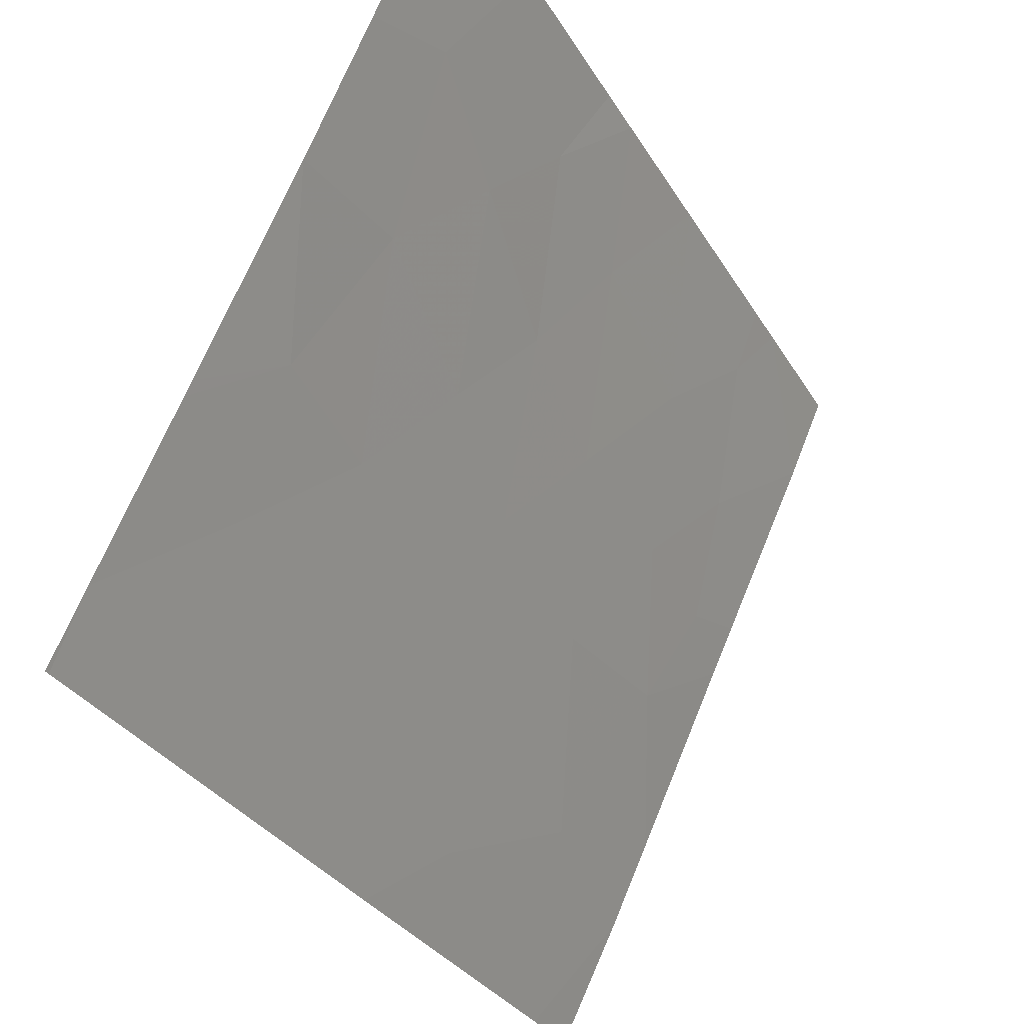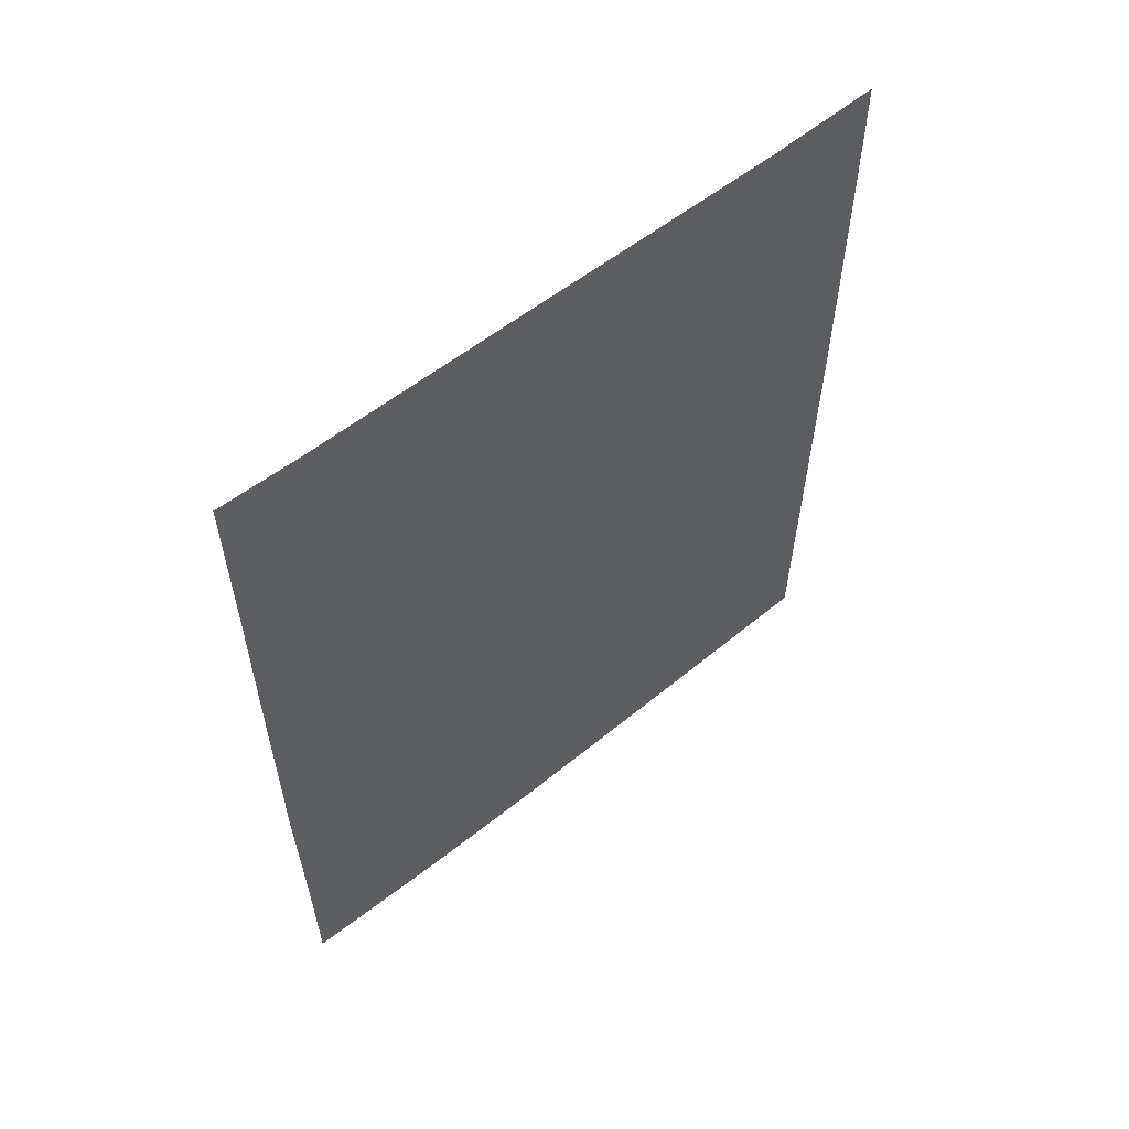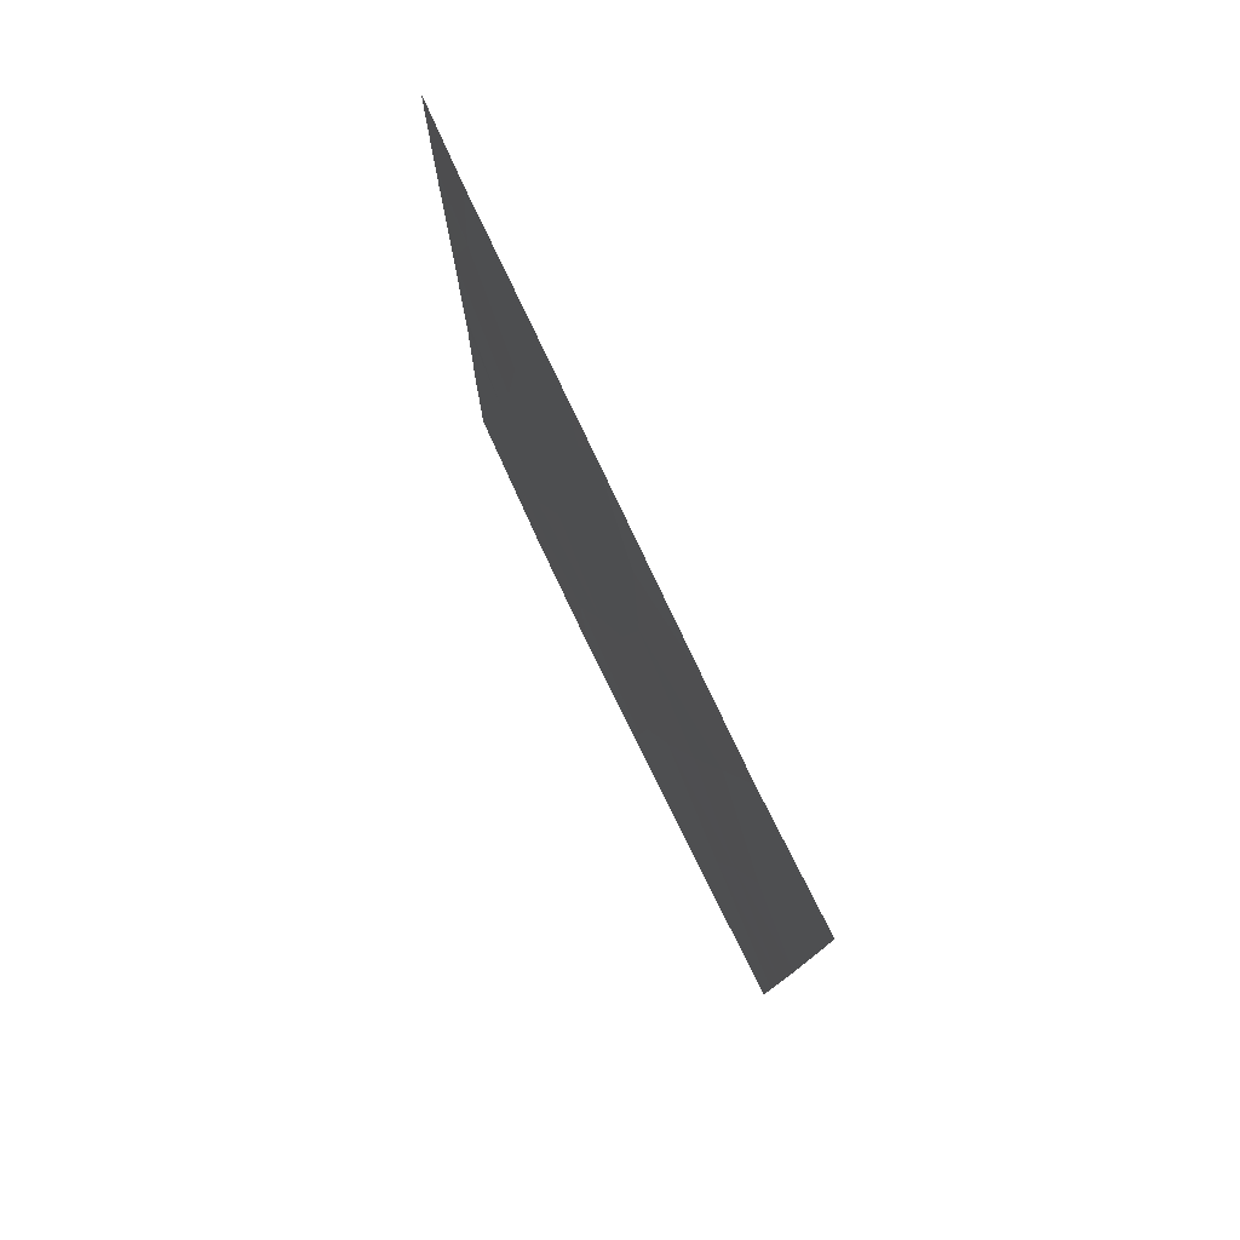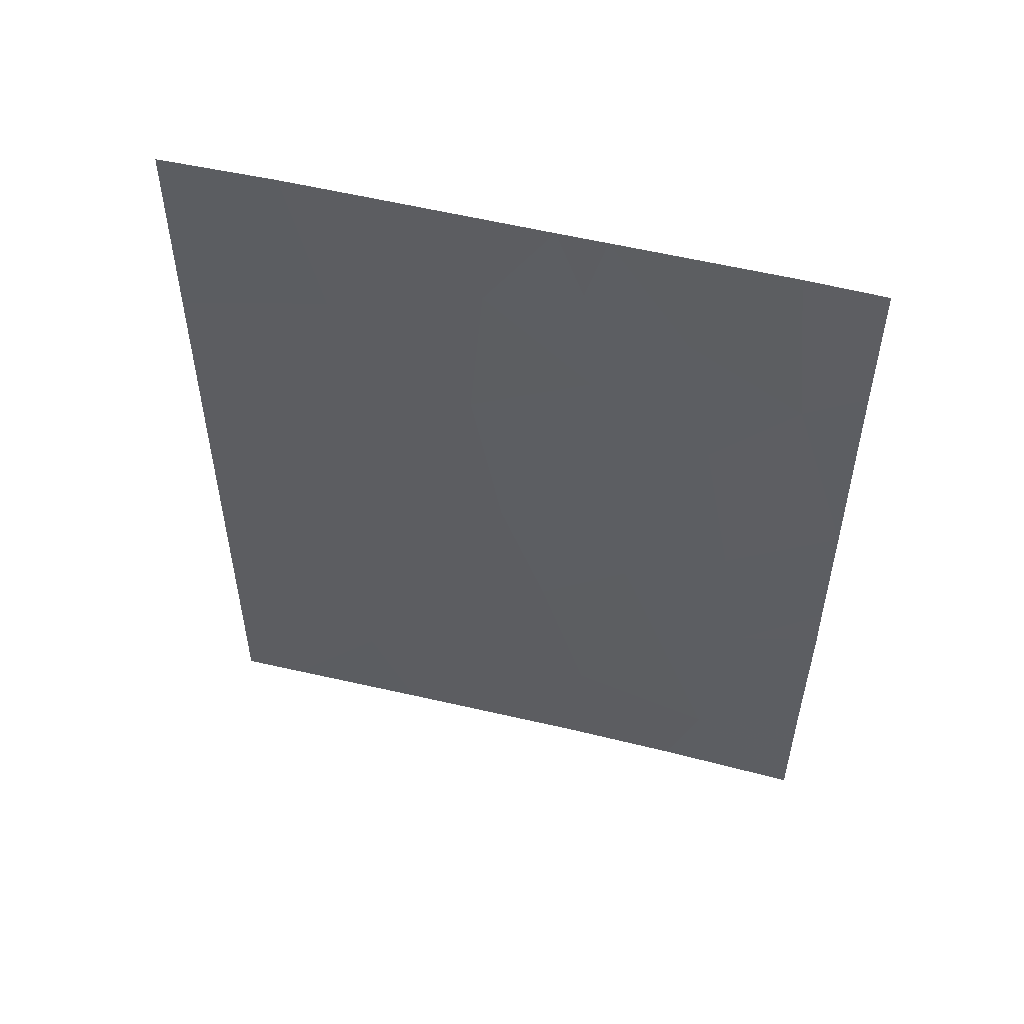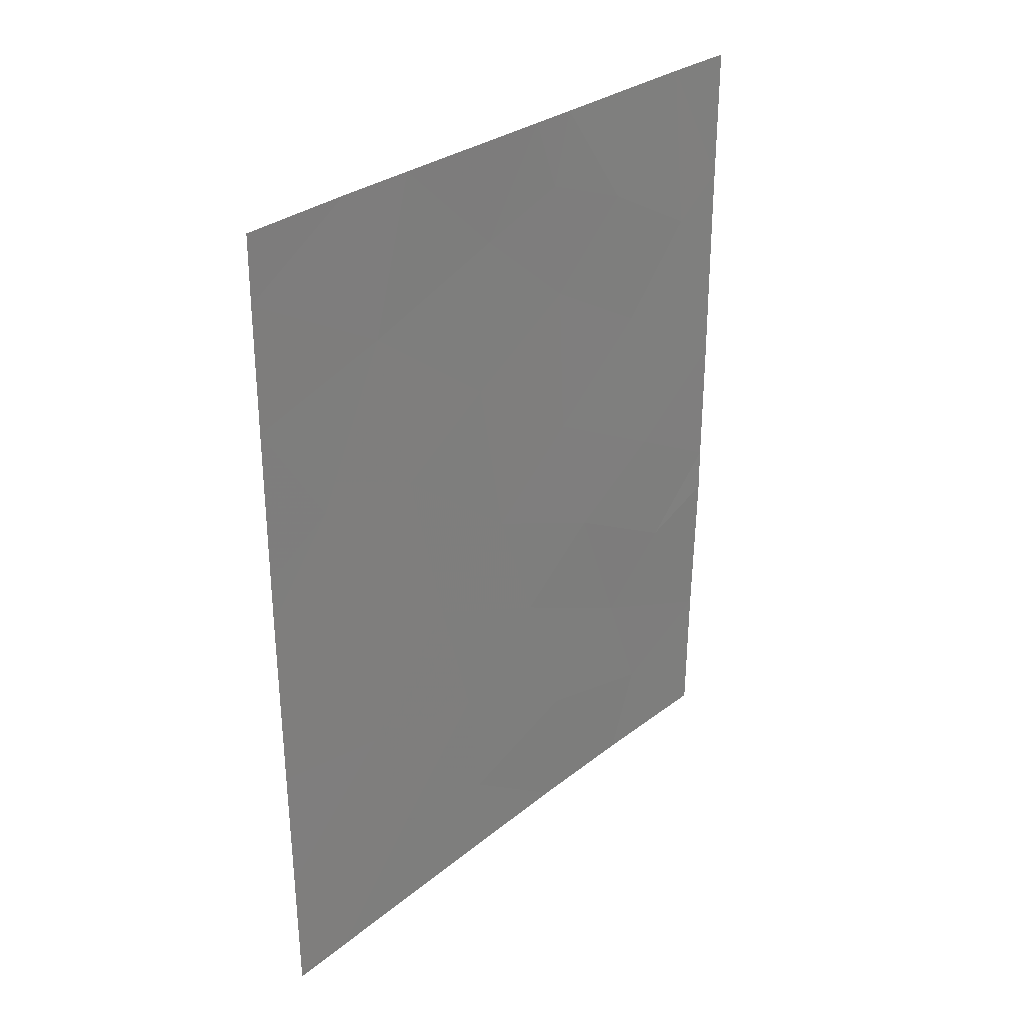
<metadata>
{"format":"obj","ext":"obj","renderer":"f3d","projection":"perspective","resolution":1024,"background":"white","views":[{"elev":-30.3,"azim":-154.8,"up":"+Y"},{"elev":57.7,"azim":-104.7,"up":"+Z"},{"elev":78.3,"azim":-0.5,"up":"+Z"},{"elev":52.3,"azim":129.9,"up":"+Z"},{"elev":29.8,"azim":66.0,"up":"+Z"}]}
</metadata>
<code>
v 100 65.36 -42.98
v 100 65.35 -40.75
v 100 65.36 -38.95
v 99.26 66.88 -38
v 97.43 70.81 -40.77
v 100 65.37 -46.27
v 100 65.36 -43.62
v 99.22 67.01 -46.6
v 99.35 66.71 -44.43
v 95.89 74.24 -44.93
v 95.89 74.25 -43
v 96.53 72.81 -44.11
v 98.99 67.51 -48.52
v 98.61 68.3 -50
v 97.47 70.67 -50
v 98.22 69.1 -48.79
v 97.69 70.23 -45.99
v 96.23 73.48 -40.48
v 95.89 74.24 -39.93
v 96.34 73.21 -38
v 95.89 74.24 -38
v 98.77 67.93 -38
v 96.8 72.14 -47.02
v 95.87 74.21 -47.95
v 97.38 70.91 -43.03
v 100 65.39 -50
v 100 65.39 -49.94
v 99.62 66.23 -50
v 97.39 70.95 -38
v 96.71 72.29 -50
v 100 65.36 -38
v 96.36 73.18 -46.03
v 97.51 70.67 -39.05
v 95.87 74.2 -50
v 100 65.38 -48.15
v 98.69 68.13 -50
v 97.68 70.31 -38
v 95.89 74.25 -45.6
v 95.89 74.24 -40.57
v 96.72 72.39 -41.75
v 99.53 66.32 -42.39
v 96.52 72.74 -48.71
v 98.55 68.39 -45.09
v 97.15 71.43 -45
v 98.32 68.89 -47.04
v 97.39 70.86 -48.19
v 96.9 72 -39.61
v 98.08 69.39 -39.49
v 99.03 67.34 -40.2
v 97.97 69.62 -44.15
v 98.16 69.21 -41.74
v 98.81 67.83 -42.62
f 1 2 41
f 22 49 4
f 6 7 9
f 7 1 41
f 11 10 12
f 15 14 16
f 39 18 19
f 18 47 20
f 20 21 19
f 37 48 22
f 24 42 23
f 16 14 36
f 26 27 28
f 29 20 47
f 30 15 46
f 4 3 31
f 32 24 23
f 51 5 25
f 50 51 25
f 18 40 47
f 34 30 42
f 42 24 34
f 37 33 48
f 35 6 8
f 17 45 43
f 17 46 45
f 36 28 13
f 23 17 44
f 42 30 46
f 46 23 42
f 13 8 45
f 16 36 13
f 37 29 33
f 10 38 32
f 41 2 49
f 27 35 28
f 12 44 25
f 38 24 32
f 43 50 17
f 39 11 18
f 11 12 40
f 12 10 32
f 3 49 2
f 49 3 4
f 5 40 25
f 9 7 41
f 6 9 8
f 18 20 19
f 40 5 47
f 33 47 5
f 44 12 32
f 45 16 13
f 15 16 46
f 16 45 46
f 46 17 23
f 23 44 32
f 29 47 33
f 33 5 48
f 25 40 12
f 11 40 18
f 49 48 51
f 48 49 22
f 51 48 5
f 8 13 35
f 28 35 13
f 43 45 8
f 9 43 8
f 51 50 52
f 41 52 9
f 52 41 49
f 44 17 50
f 51 52 49
f 43 52 50
f 9 52 43
f 50 25 44

</code>
